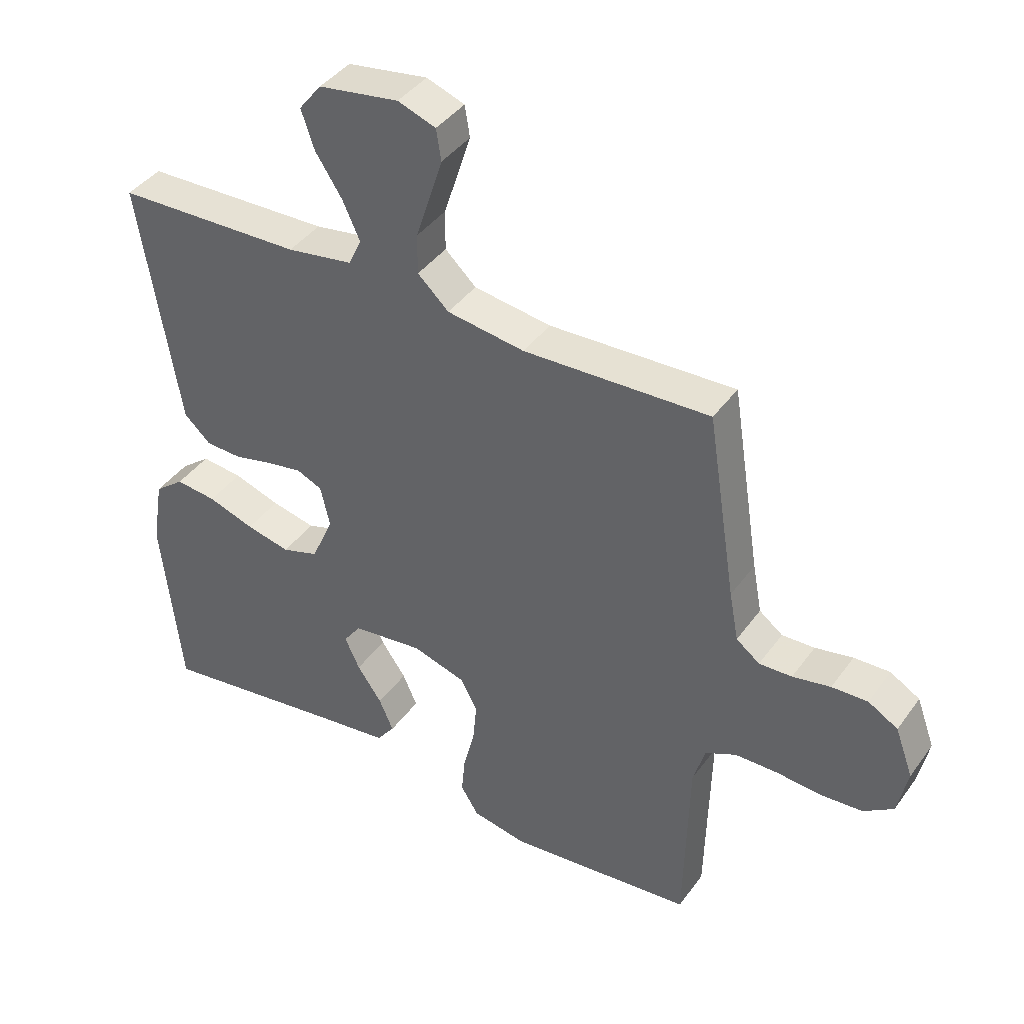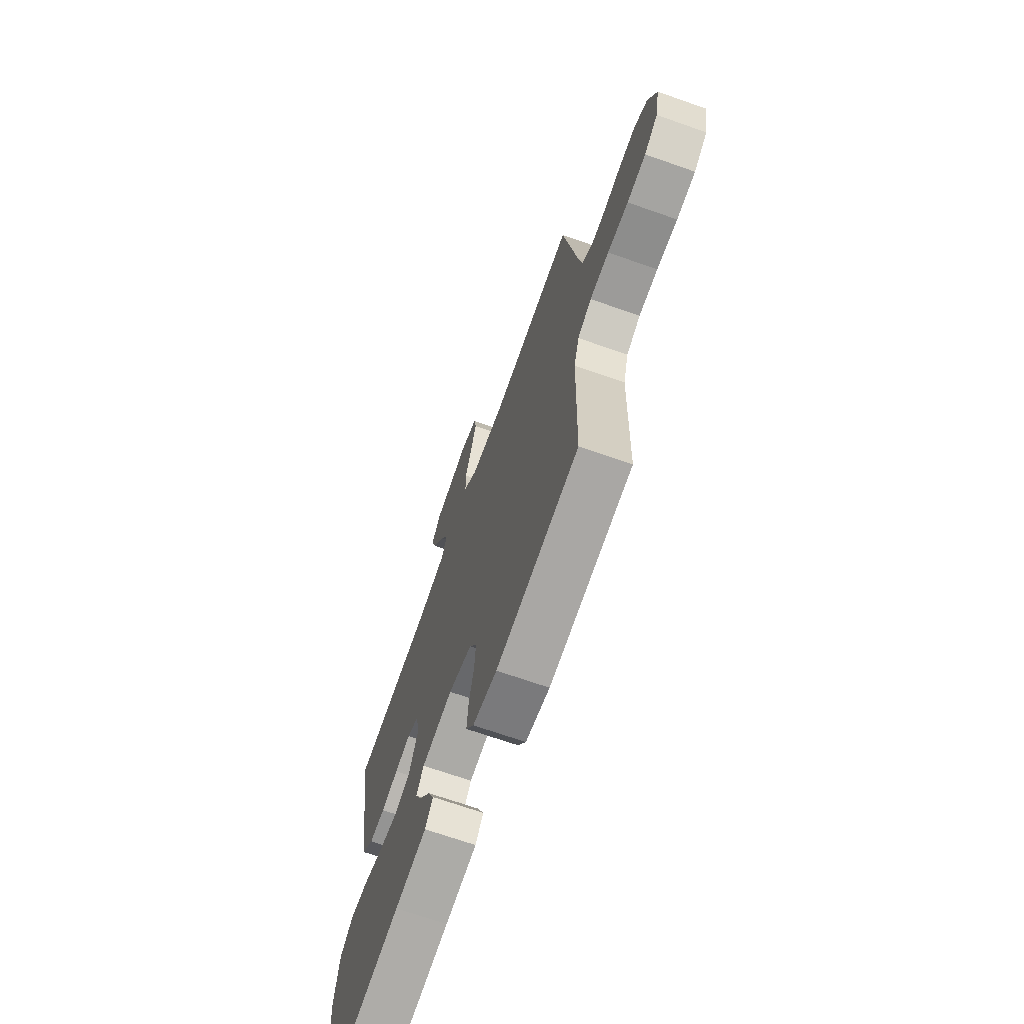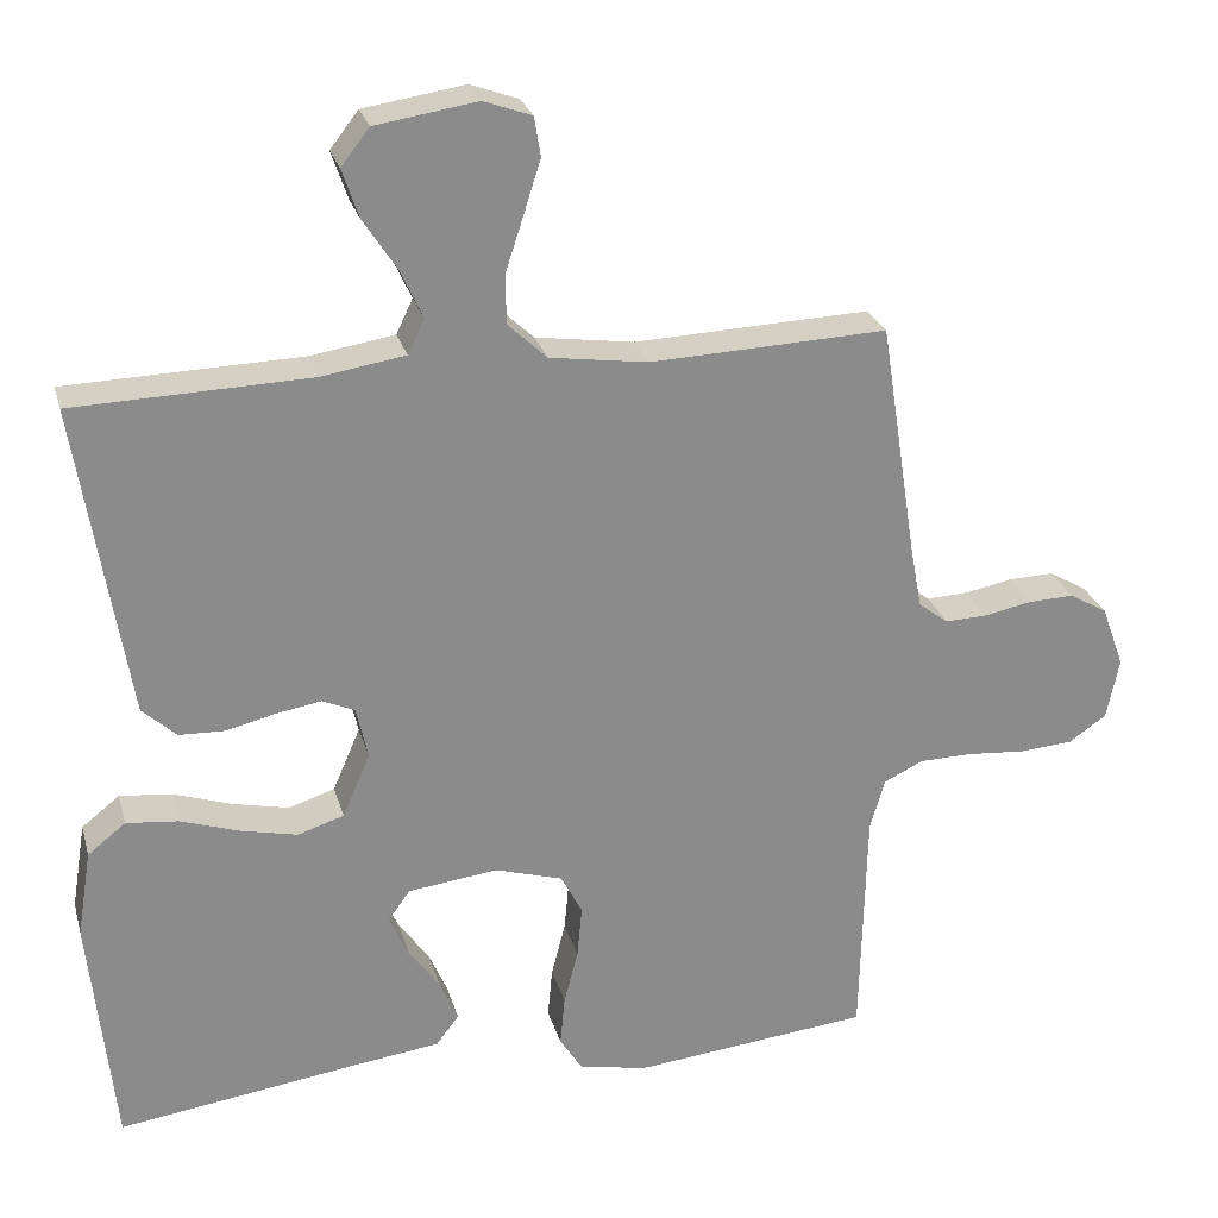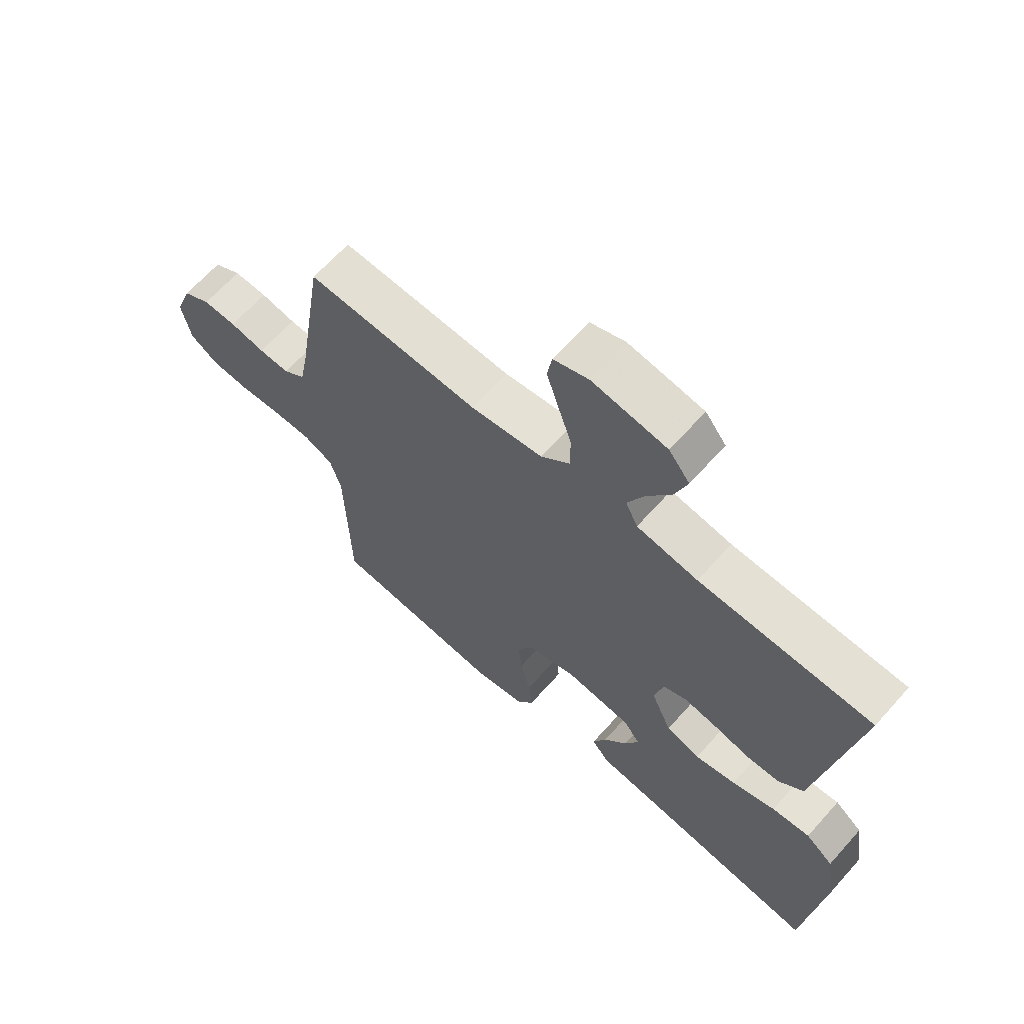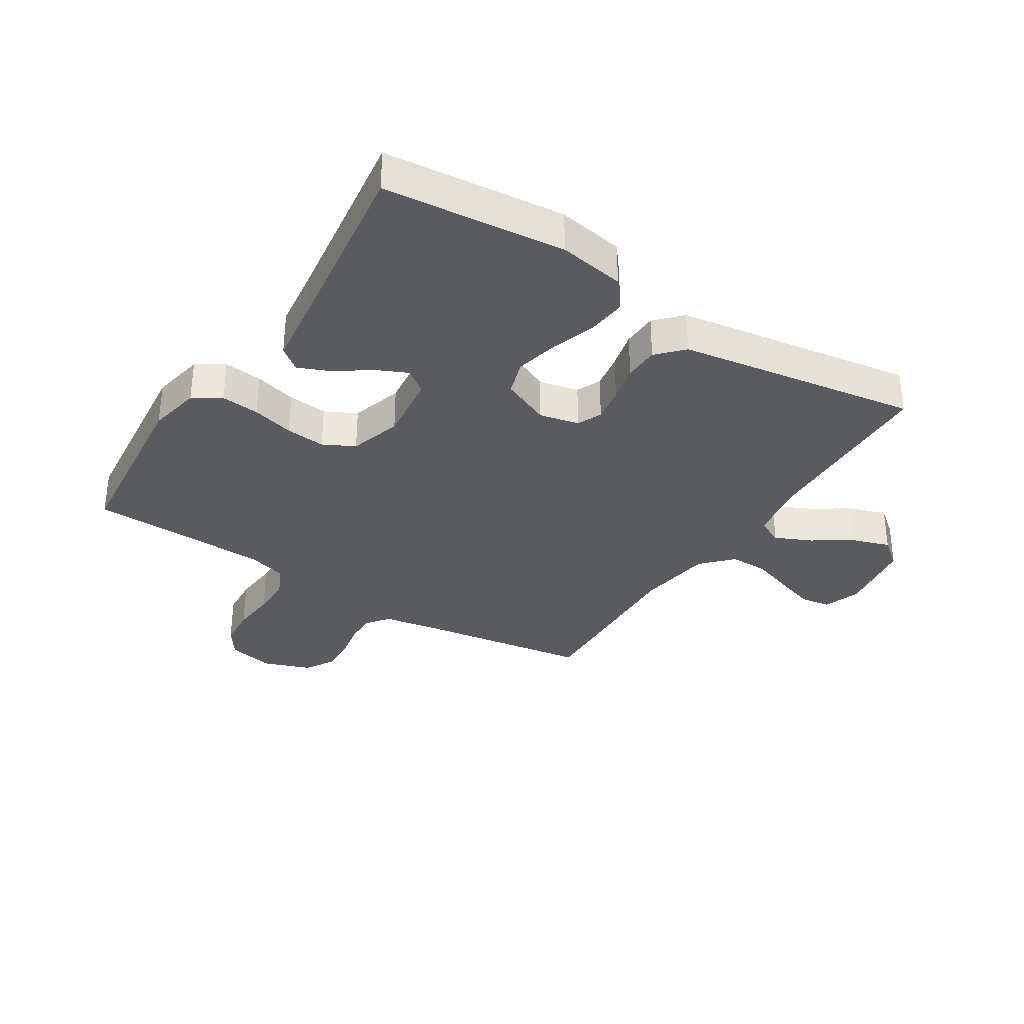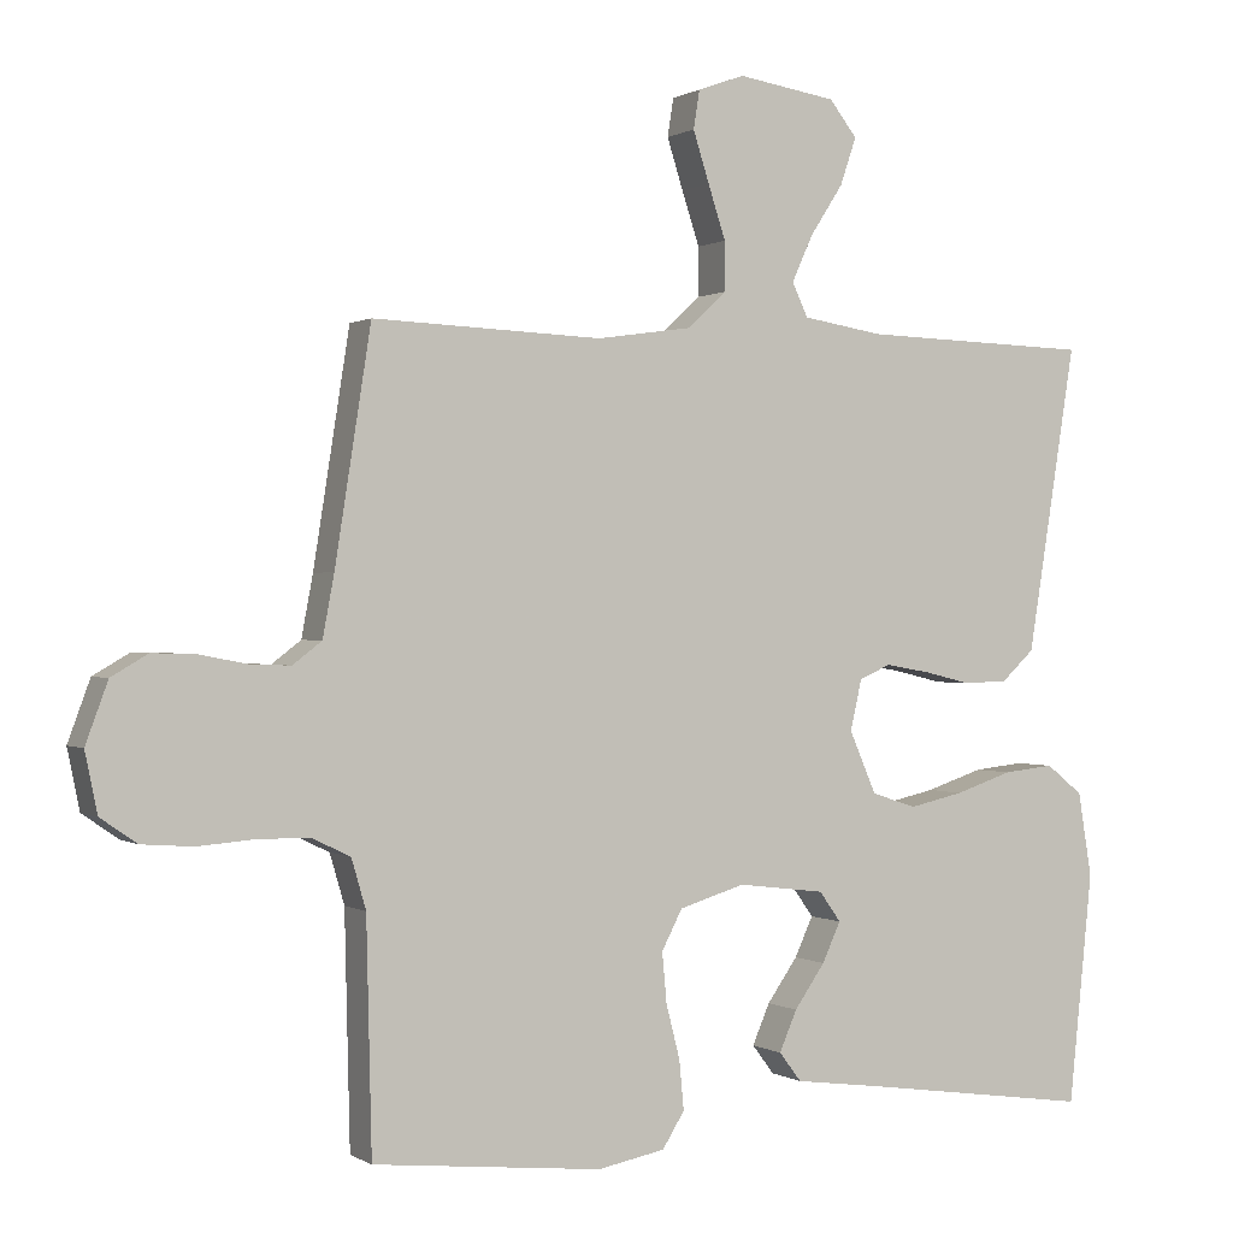
<metadata>
{"format":"obj","ext":"obj","renderer":"f3d","projection":"perspective","resolution":1024,"background":"white","views":[{"elev":40.9,"azim":32.5,"up":"+Z"},{"elev":-69.0,"azim":70.6,"up":"+Z"},{"elev":26.0,"azim":-14.7,"up":"+Z"},{"elev":65.4,"azim":-138.3,"up":"+Z"},{"elev":-33.4,"azim":-122.6,"up":"+Y"},{"elev":0.3,"azim":153.4,"up":"+Z"}]}
</metadata>
<code>
v 0.5 0.07 0.5
v 0.547 0.07 0.2
v 0.562 0.07 0.12
v 0.6 0.07 0.091
v 0.653 0.07 0.093
v 0.714 0.07 0.105
v 0.772 0.07 0.107
v 0.82 0.07 0.079
v 0.849 0.07 0
v 0.833 0.07 -0.078
v 0.785 0.07 -0.111
v 0.718 0.07 -0.116
v 0.644 0.07 -0.11
v 0.576 0.07 -0.111
v 0.526 0.07 -0.135
v 0.507 0.07 -0.2
v 0.5 0.07 -0.5
v 0.2 0.07 -0.531
v 0.112 0.07 -0.514
v 0.083 0.07 -0.468
v 0.089 0.07 -0.404
v 0.107 0.07 -0.334
v 0.113 0.07 -0.268
v 0.086 0.07 -0.216
v 0 0.07 -0.19
v -0.114 0.07 -0.204
v -0.142 0.07 -0.243
v -0.118 0.07 -0.295
v -0.078 0.07 -0.352
v -0.055 0.07 -0.405
v -0.084 0.07 -0.443
v -0.2 0.07 -0.458
v -0.5 0.07 -0.5
v -0.531 0.07 -0.2
v -0.513 0.07 -0.09
v -0.465 0.07 -0.052
v -0.399 0.07 -0.059
v -0.324 0.07 -0.084
v -0.253 0.07 -0.1
v -0.194 0.07 -0.081
v -0.159 0.07 0
v -0.174 0.07 0.066
v -0.215 0.07 0.084
v -0.273 0.07 0.074
v -0.335 0.07 0.059
v -0.393 0.07 0.061
v -0.436 0.07 0.101
v -0.452 0.07 0.2
v -0.5 0.07 0.5
v -0.2 0.07 0.509
v -0.094 0.07 0.526
v -0.073 0.07 0.57
v -0.101 0.07 0.631
v -0.144 0.07 0.697
v -0.165 0.07 0.759
v -0.129 0.07 0.805
v 0 0.07 0.825
v 0.061 0.07 0.803
v 0.069 0.07 0.753
v 0.048 0.07 0.687
v 0.025 0.07 0.617
v 0.025 0.07 0.553
v 0.075 0.07 0.506
v 0.2 0.07 0.488
v 0.5 0 0.5
v 0.547 0 0.2
v 0.562 0 0.12
v 0.6 0 0.091
v 0.653 0 0.093
v 0.714 0 0.105
v 0.772 0 0.107
v 0.82 0 0.079
v 0.849 0 0
v 0.833 0 -0.078
v 0.785 0 -0.111
v 0.718 0 -0.116
v 0.644 0 -0.11
v 0.576 0 -0.111
v 0.526 0 -0.135
v 0.507 0 -0.2
v 0.5 0 -0.5
v 0.2 0 -0.531
v 0.112 0 -0.514
v 0.083 0 -0.468
v 0.089 0 -0.404
v 0.107 0 -0.334
v 0.113 0 -0.268
v 0.086 0 -0.216
v 0 0 -0.19
v -0.114 0 -0.204
v -0.142 0 -0.243
v -0.118 0 -0.295
v -0.078 0 -0.352
v -0.055 0 -0.405
v -0.084 0 -0.443
v -0.2 0 -0.458
v -0.5 0 -0.5
v -0.531 0 -0.2
v -0.513 0 -0.09
v -0.465 0 -0.052
v -0.399 0 -0.059
v -0.324 0 -0.084
v -0.253 0 -0.1
v -0.194 0 -0.081
v -0.159 0 0
v -0.174 0 0.066
v -0.215 0 0.084
v -0.273 0 0.074
v -0.335 0 0.059
v -0.393 0 0.061
v -0.436 0 0.101
v -0.452 0 0.2
v -0.5 0 0.5
v -0.2 0 0.509
v -0.094 0 0.526
v -0.073 0 0.57
v -0.101 0 0.631
v -0.144 0 0.697
v -0.165 0 0.759
v -0.129 0 0.805
v 0 0 0.825
v 0.061 0 0.803
v 0.069 0 0.753
v 0.048 0 0.687
v 0.025 0 0.617
v 0.025 0 0.553
v 0.075 0 0.506
v 0.2 0 0.488
f 59 60 61
f 58 59 61
f 57 58 61
f 56 57 61
f 55 56 61
f 54 55 61
f 53 54 61
f 52 53 61 62
f 51 52 62 63
f 48 49 50
f 47 48 50
f 46 47 50
f 45 46 50
f 44 45 50
f 51 63 64
f 50 51 64
f 44 50 64
f 43 44 64
f 36 37 38
f 35 36 38
f 34 35 38
f 33 34 38
f 32 33 38
f 31 32 38
f 30 31 38
f 29 30 38
f 28 29 38
f 27 28 38 39
f 26 27 39 40
f 20 21 22
f 19 20 22
f 18 19 22
f 17 18 22
f 16 17 22
f 15 16 22 23
f 14 15 23 24
f 11 12 13
f 10 11 13
f 9 10 13
f 8 9 13
f 7 8 13
f 6 7 13
f 5 6 13
f 4 5 13 14
f 14 24 25
f 4 14 25
f 3 4 25
f 64 1 2
f 43 64 2
f 42 43 2
f 26 40 41
f 25 26 41
f 25 41 42
f 3 25 42
f 2 3 42
f 125 124 123
f 125 123 122
f 125 122 121
f 125 121 120
f 125 120 119
f 125 119 118
f 125 118 117
f 126 125 117 116
f 127 126 116 115
f 114 113 112
f 114 112 111
f 114 111 110
f 114 110 109
f 114 109 108
f 128 127 115
f 128 115 114
f 128 114 108
f 128 108 107
f 102 101 100
f 102 100 99
f 102 99 98
f 102 98 97
f 102 97 96
f 102 96 95
f 102 95 94
f 102 94 93
f 102 93 92
f 103 102 92 91
f 104 103 91 90
f 86 85 84
f 86 84 83
f 86 83 82
f 86 82 81
f 86 81 80
f 87 86 80 79
f 88 87 79 78
f 77 76 75
f 77 75 74
f 77 74 73
f 77 73 72
f 77 72 71
f 77 71 70
f 77 70 69
f 78 77 69 68
f 89 88 78
f 89 78 68
f 89 68 67
f 66 65 128
f 66 128 107
f 66 107 106
f 105 104 90
f 105 90 89
f 106 105 89
f 106 89 67
f 106 67 66
f 1 65 66 2
f 2 66 67 3
f 3 67 68 4
f 4 68 69 5
f 5 69 70 6
f 6 70 71 7
f 7 71 72 8
f 8 72 73 9
f 9 73 74 10
f 10 74 75 11
f 11 75 76 12
f 12 76 77 13
f 13 77 78 14
f 14 78 79 15
f 15 79 80 16
f 16 80 81 17
f 17 81 82 18
f 18 82 83 19
f 19 83 84 20
f 20 84 85 21
f 21 85 86 22
f 22 86 87 23
f 23 87 88 24
f 24 88 89 25
f 25 89 90 26
f 26 90 91 27
f 27 91 92 28
f 28 92 93 29
f 29 93 94 30
f 30 94 95 31
f 31 95 96 32
f 32 96 97 33
f 33 97 98 34
f 34 98 99 35
f 35 99 100 36
f 36 100 101 37
f 37 101 102 38
f 38 102 103 39
f 39 103 104 40
f 40 104 105 41
f 41 105 106 42
f 42 106 107 43
f 43 107 108 44
f 44 108 109 45
f 45 109 110 46
f 46 110 111 47
f 47 111 112 48
f 48 112 113 49
f 49 113 114 50
f 50 114 115 51
f 51 115 116 52
f 52 116 117 53
f 53 117 118 54
f 54 118 119 55
f 55 119 120 56
f 56 120 121 57
f 57 121 122 58
f 58 122 123 59
f 59 123 124 60
f 60 124 125 61
f 61 125 126 62
f 62 126 127 63
f 63 127 128 64
f 64 128 65 1

</code>
